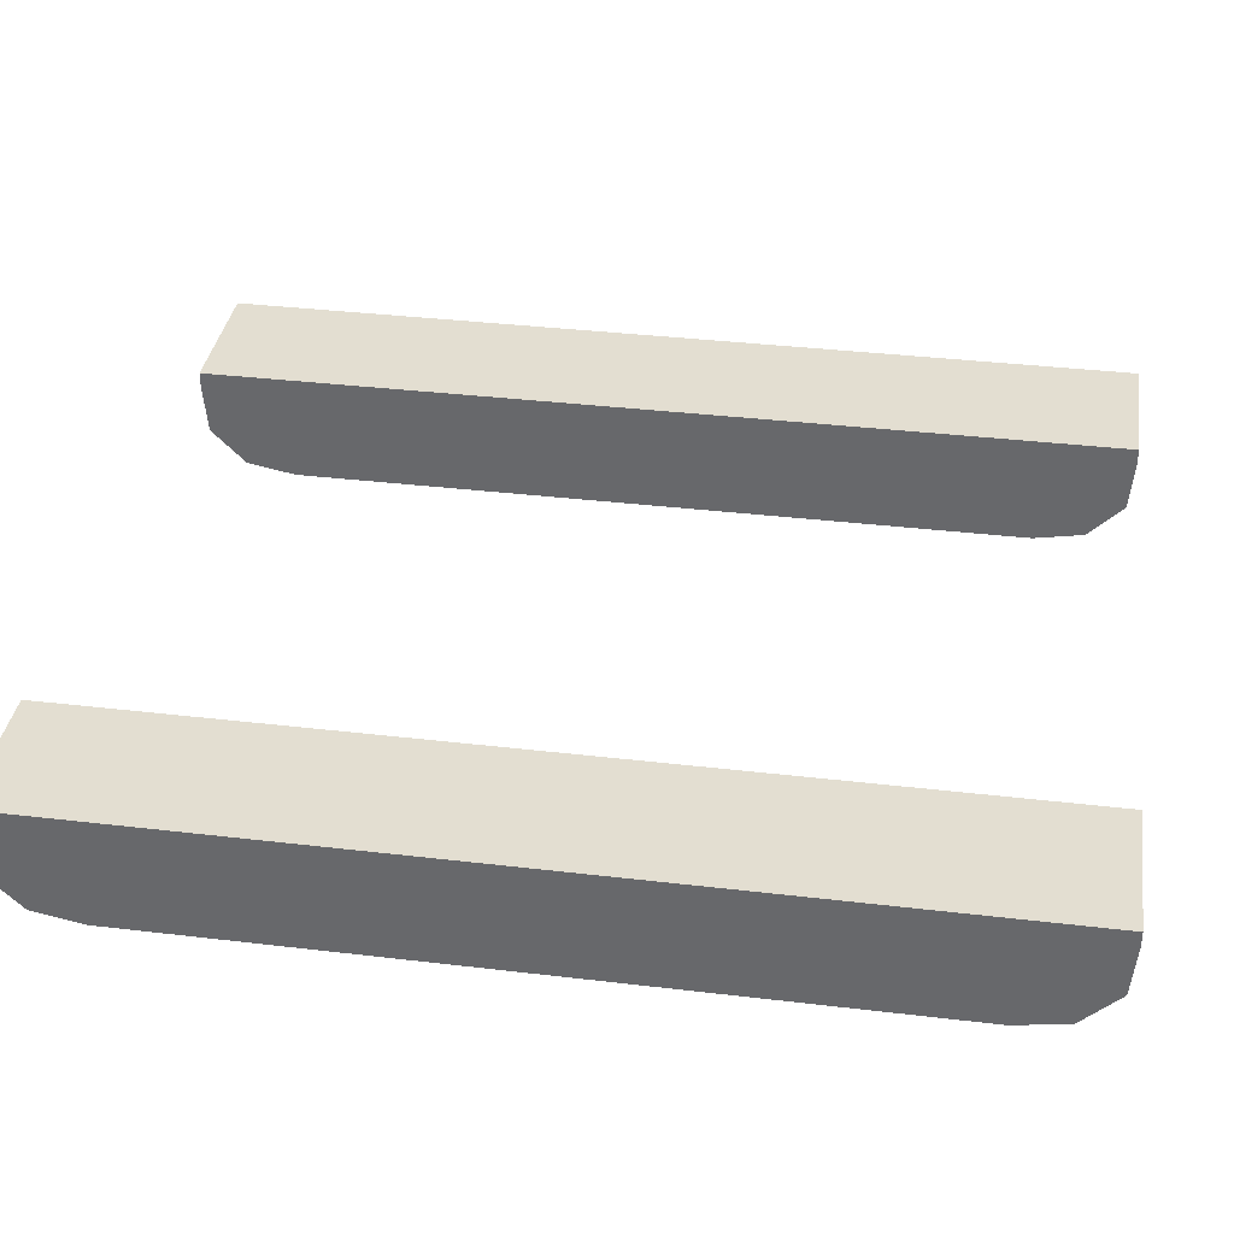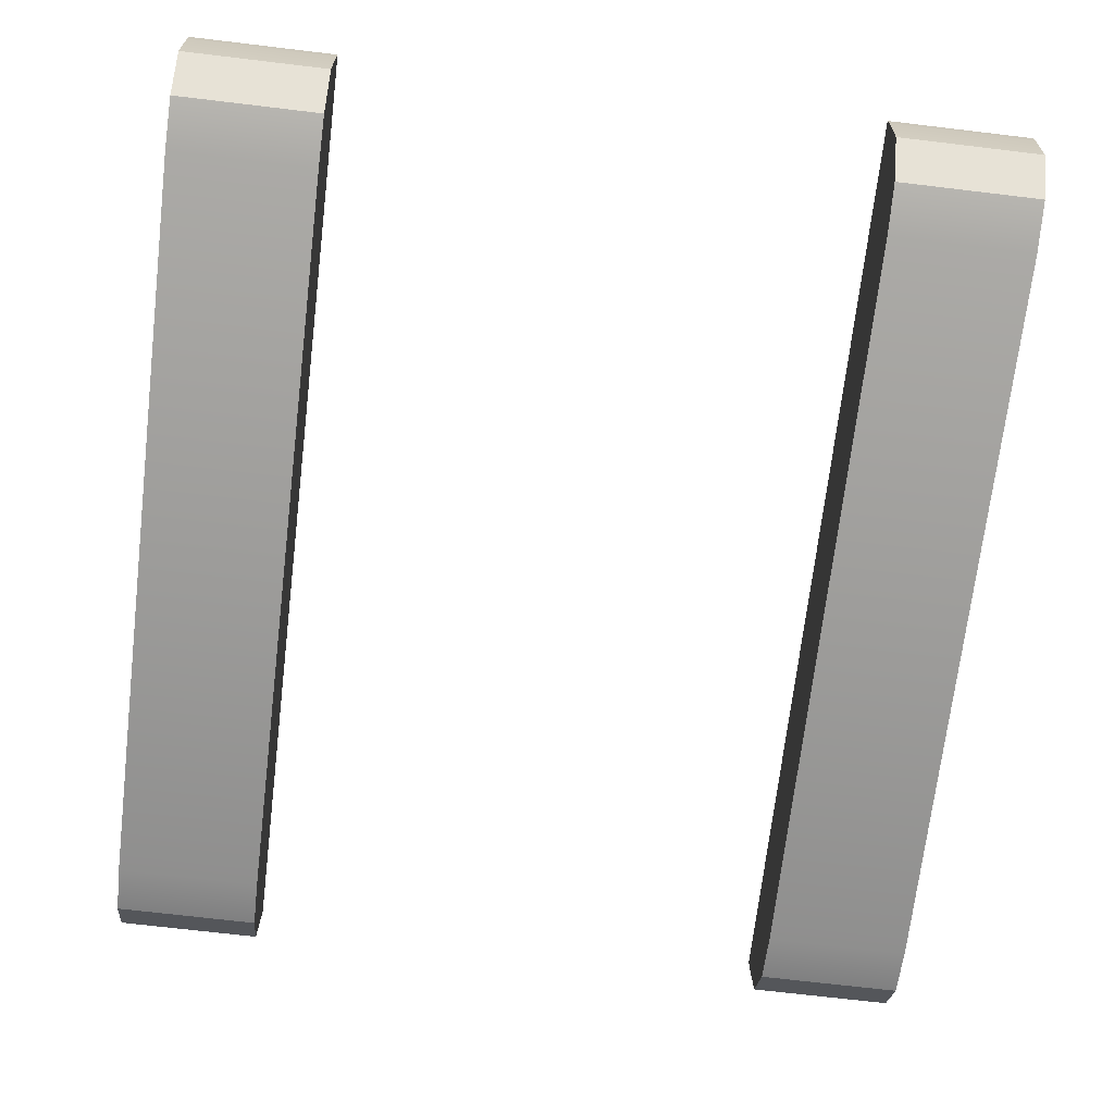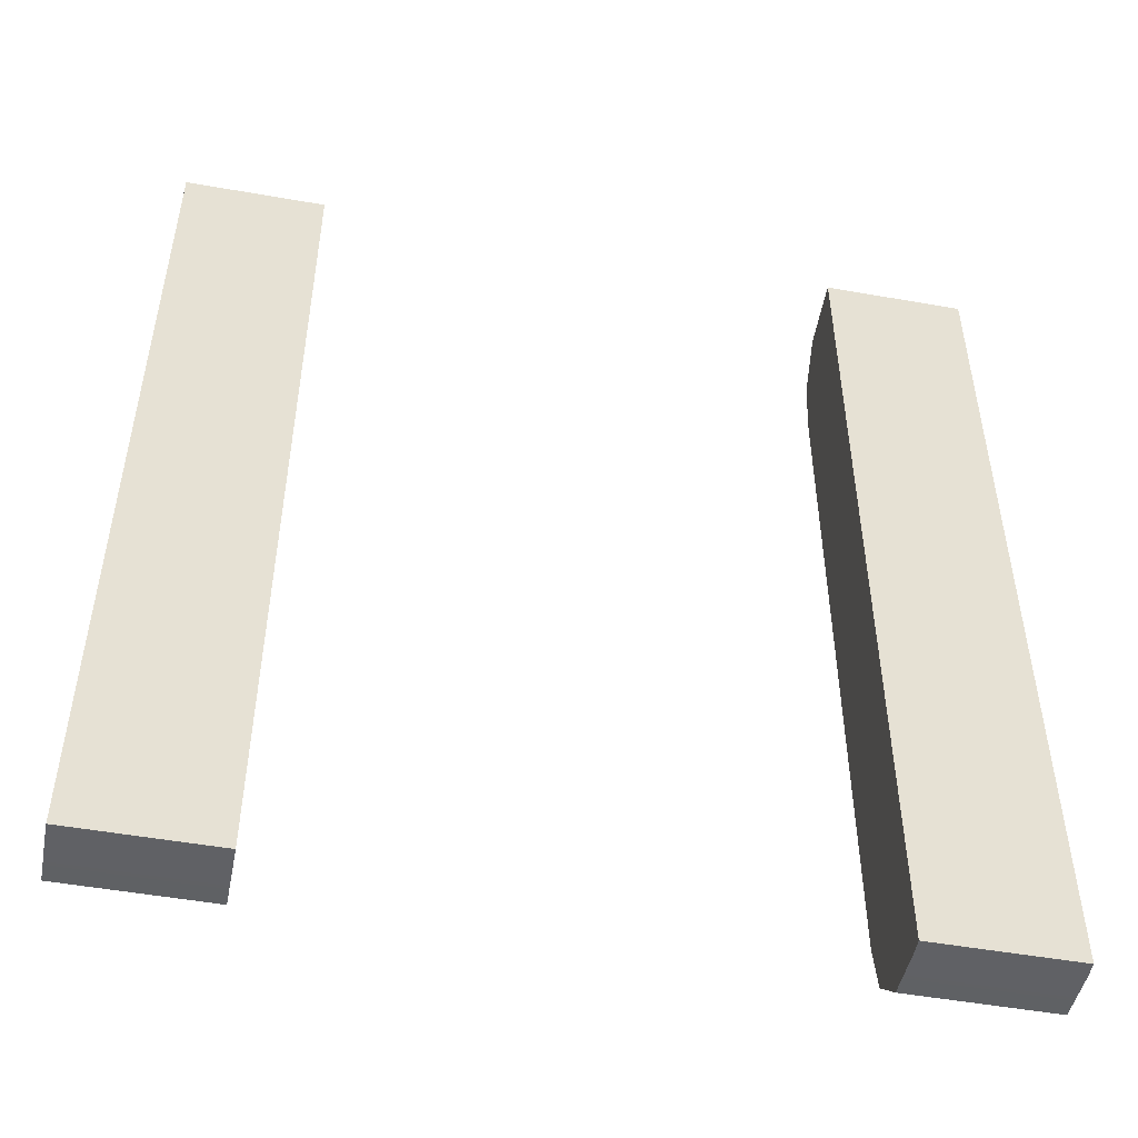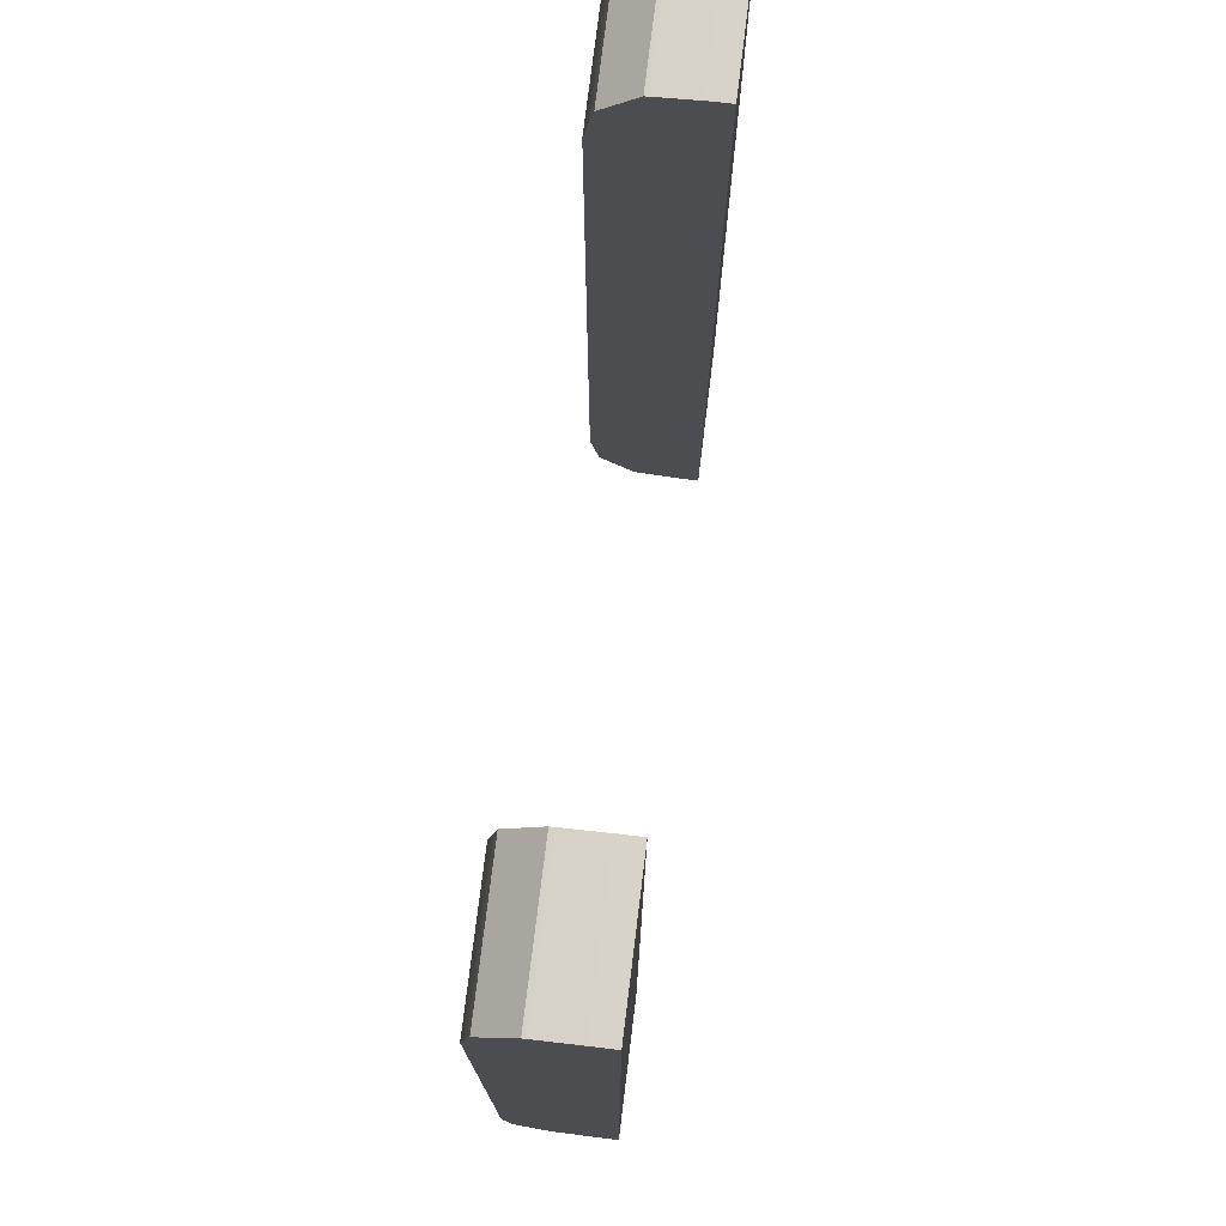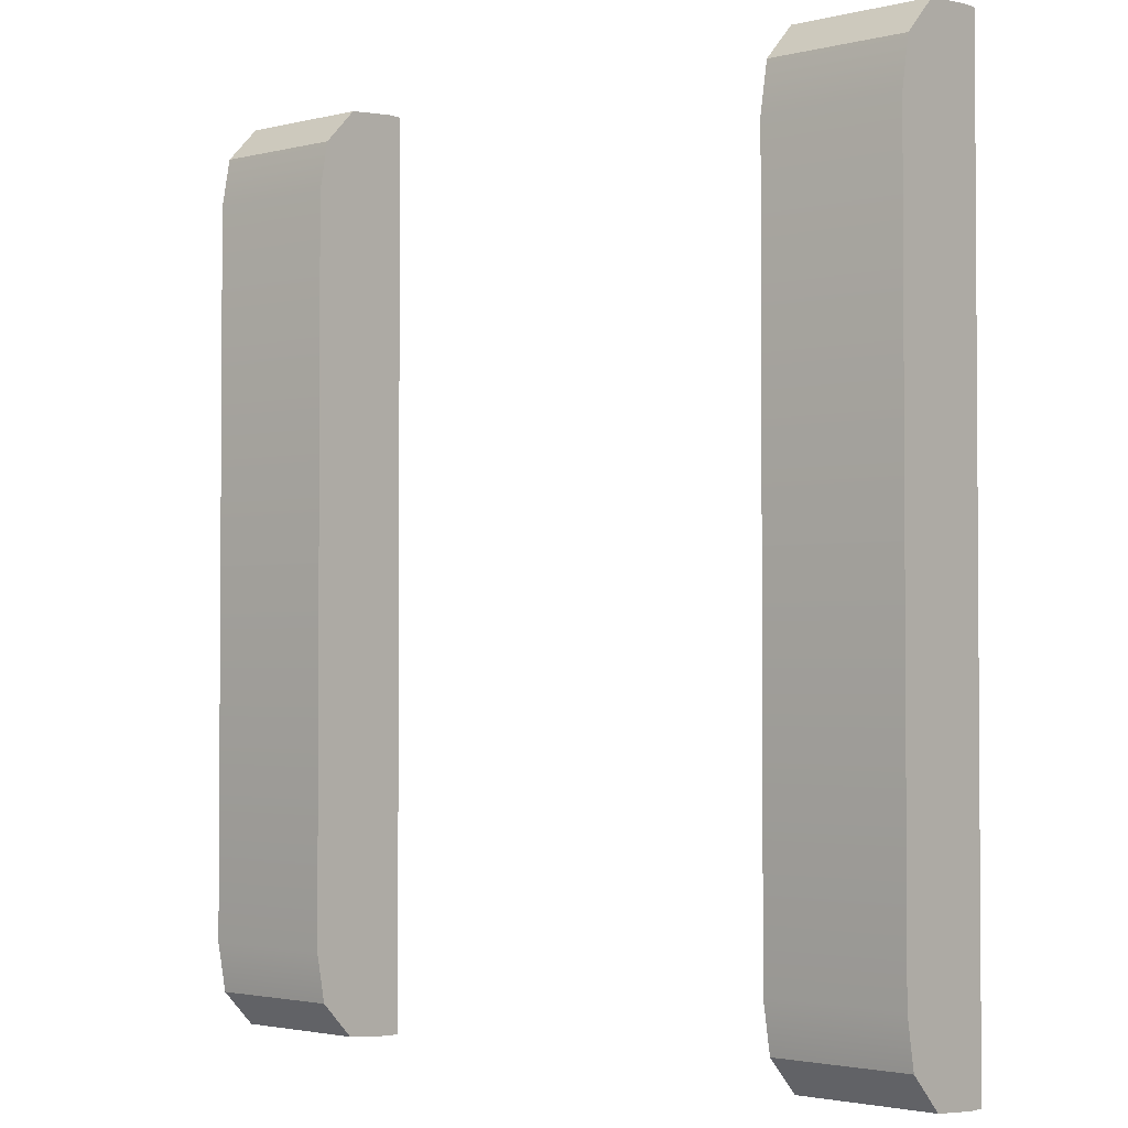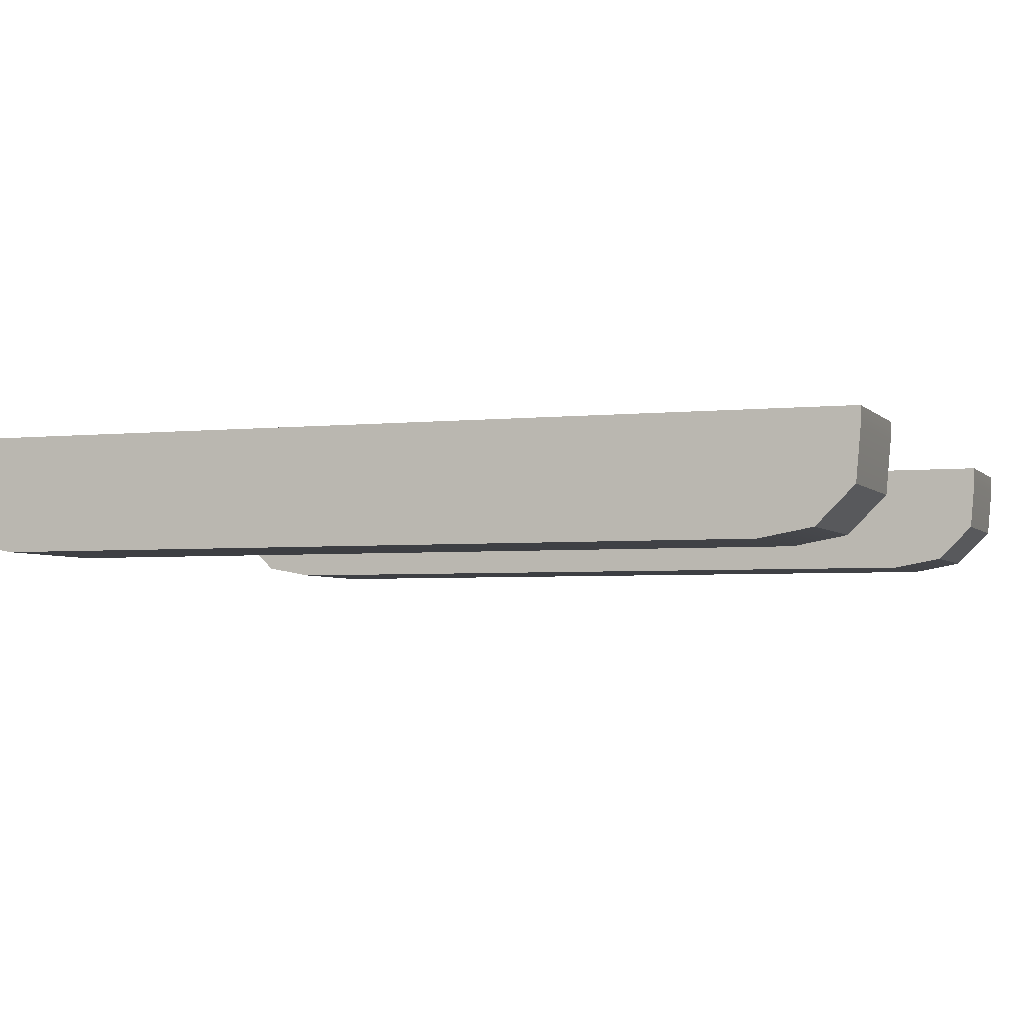
<metadata>
{"format":"obj","ext":"obj","renderer":"f3d","projection":"perspective","resolution":1024,"background":"white","views":[{"elev":36.3,"azim":98.8,"up":"+Y"},{"elev":-70.5,"azim":-6.8,"up":"+Y"},{"elev":-50.7,"azim":169.1,"up":"+Z"},{"elev":75.8,"azim":97.0,"up":"+Z"},{"elev":-2.3,"azim":40.5,"up":"+Z"},{"elev":-3.7,"azim":-70.1,"up":"+Y"}]}
</metadata>
<code>
o Tracks
v 0.75 -0.1856 1.3
v 0.75 -0.1856 -1.3
v 1.15 -0.1856 1.3
v 1.15 -0.1856 -1.3
v 0.75 -0.5 1.045
v 0.75 -0.2312 1.3
v 0.75 -0.4737 1.187
v 0.75 -0.3731 1.287
v 0.75 -0.2312 -1.3
v 0.75 -0.5 -1.045
v 0.75 -0.3731 -1.287
v 0.75 -0.4737 -1.187
v 1.15 -0.2312 1.3
v 1.15 -0.5 1.045
v 1.15 -0.3731 1.287
v 1.15 -0.4737 1.187
v 1.15 -0.5 -1.045
v 1.15 -0.2312 -1.3
v 1.15 -0.4737 -1.187
v 1.15 -0.3731 -1.287
v -0.75 -0.1856 1.3
v -0.75 -0.1856 -1.3
v -1.15 -0.1856 1.3
v -1.15 -0.1856 -1.3
v -0.75 -0.5 1.045
v -0.75 -0.2312 1.3
v -0.75 -0.4737 1.187
v -0.75 -0.3731 1.287
v -0.75 -0.2312 -1.3
v -0.75 -0.5 -1.045
v -0.75 -0.3731 -1.287
v -0.75 -0.4737 -1.187
v -1.15 -0.2312 1.3
v -1.15 -0.5 1.045
v -1.15 -0.3731 1.287
v -1.15 -0.4737 1.187
v -1.15 -0.5 -1.045
v -1.15 -0.2312 -1.3
v -1.15 -0.4737 -1.187
v -1.15 -0.3731 -1.287
f 13 3 1 6
f 17 19 20 18 4 3 13 15 16 14
f 9 2 4 18
f 5 7 8 6 1 2 9 11 12 10
f 4 2 1 3
f 17 10 12 19
f 19 12 11 20
f 20 11 9 18
f 5 14 16 7
f 7 16 15 8
f 8 15 13 6
f 10 17 14 5
f 33 26 21 23
f 37 34 36 35 33 23 24 38 40 39
f 29 38 24 22
f 25 30 32 31 29 22 21 26 28 27
f 24 23 21 22
f 37 39 32 30
f 39 40 31 32
f 40 38 29 31
f 25 27 36 34
f 27 28 35 36
f 28 26 33 35
f 30 25 34 37

</code>
